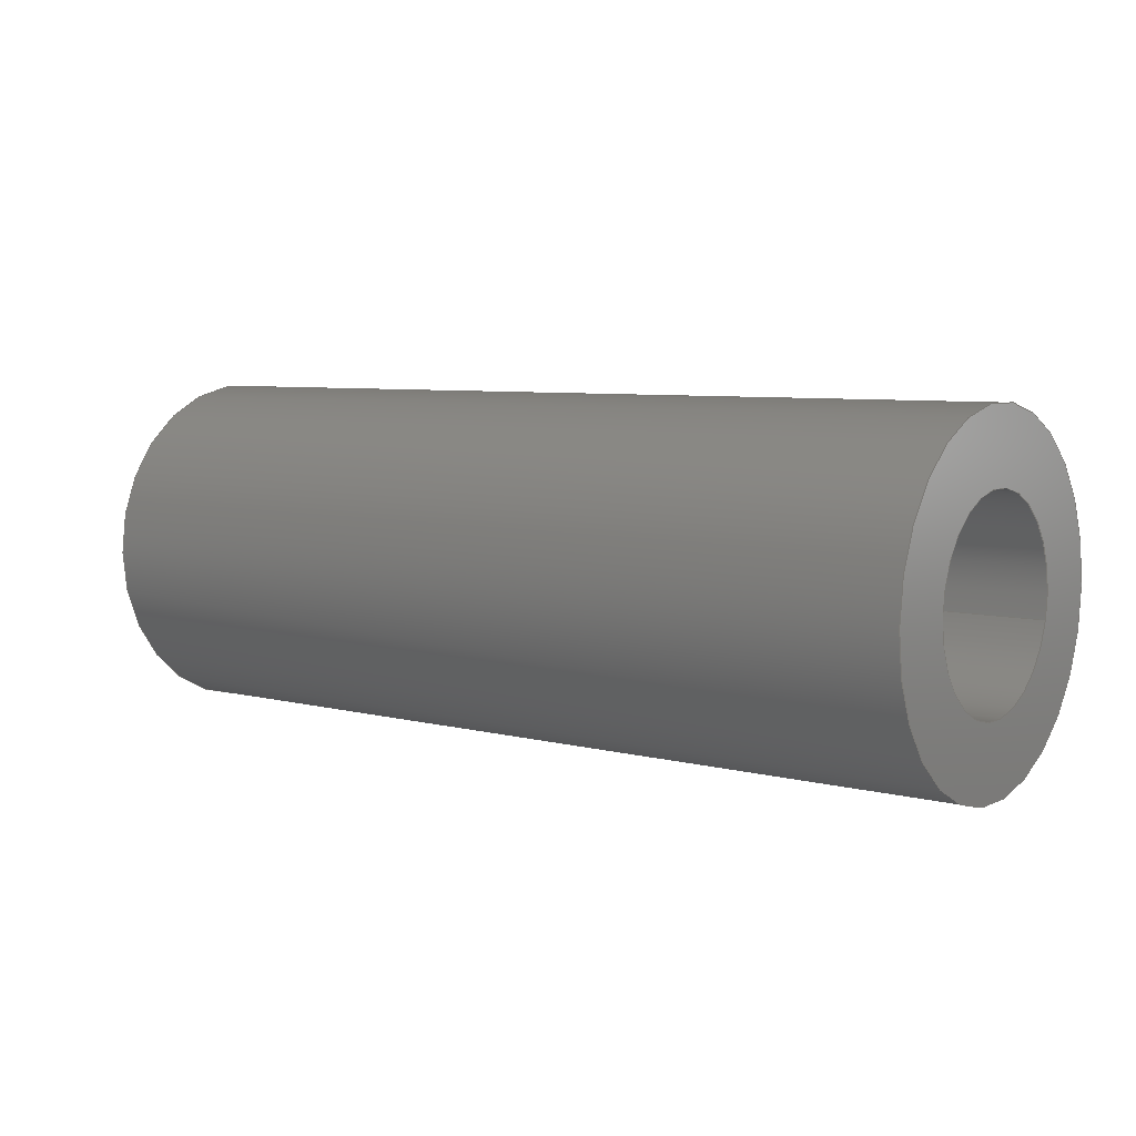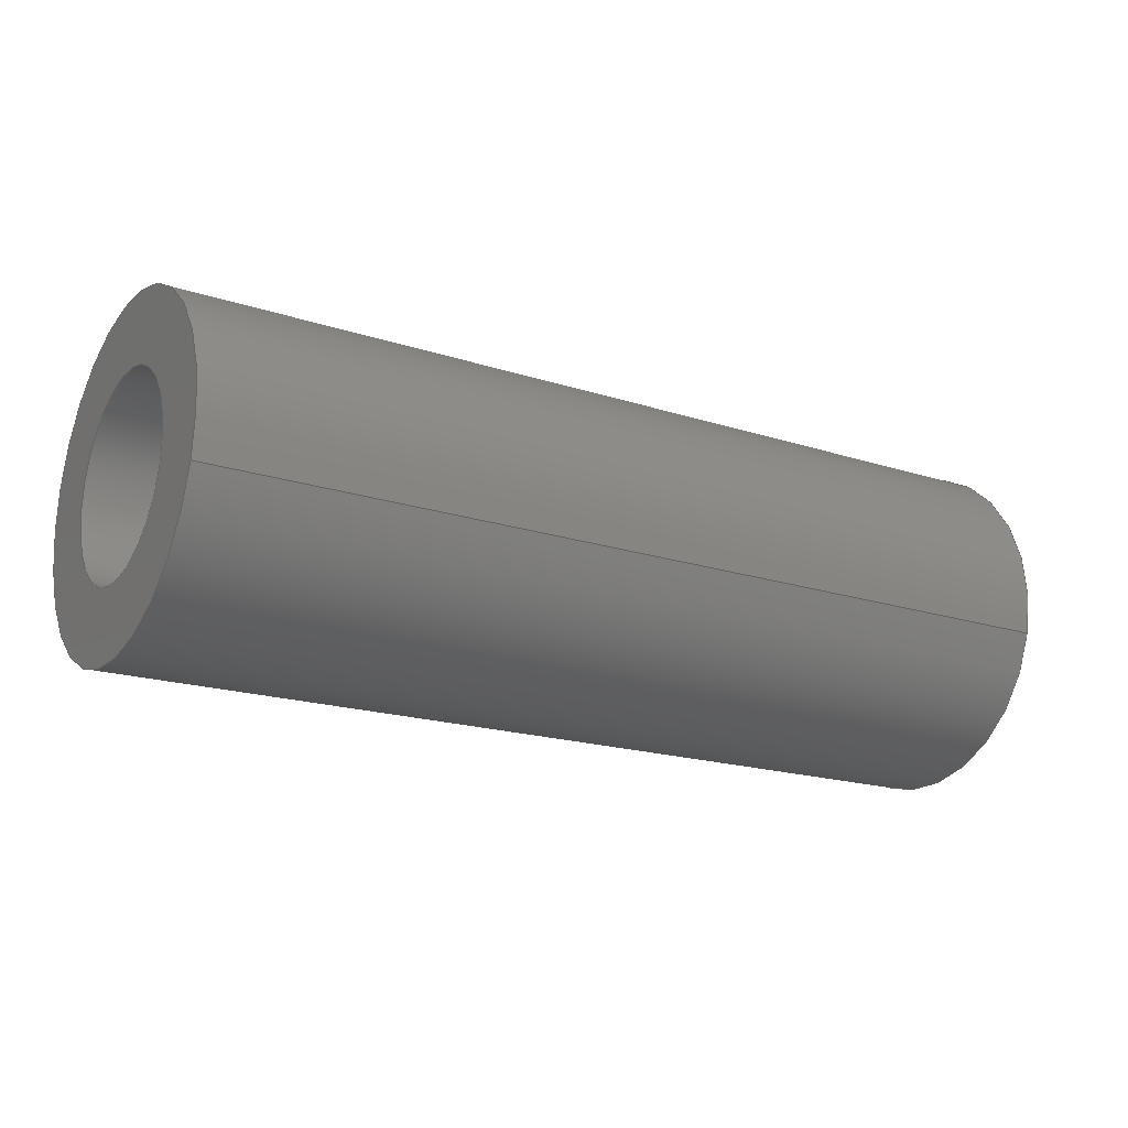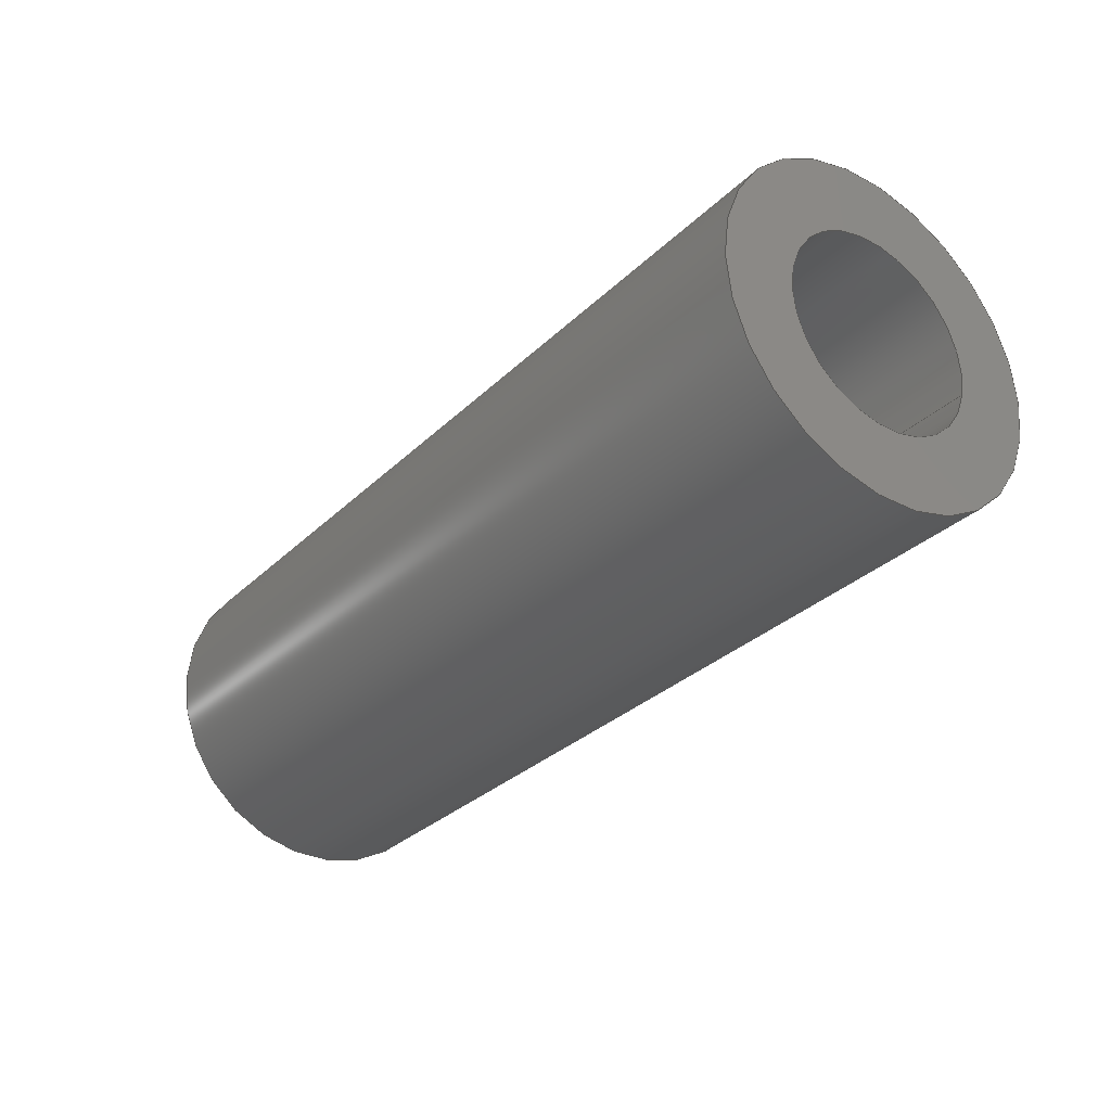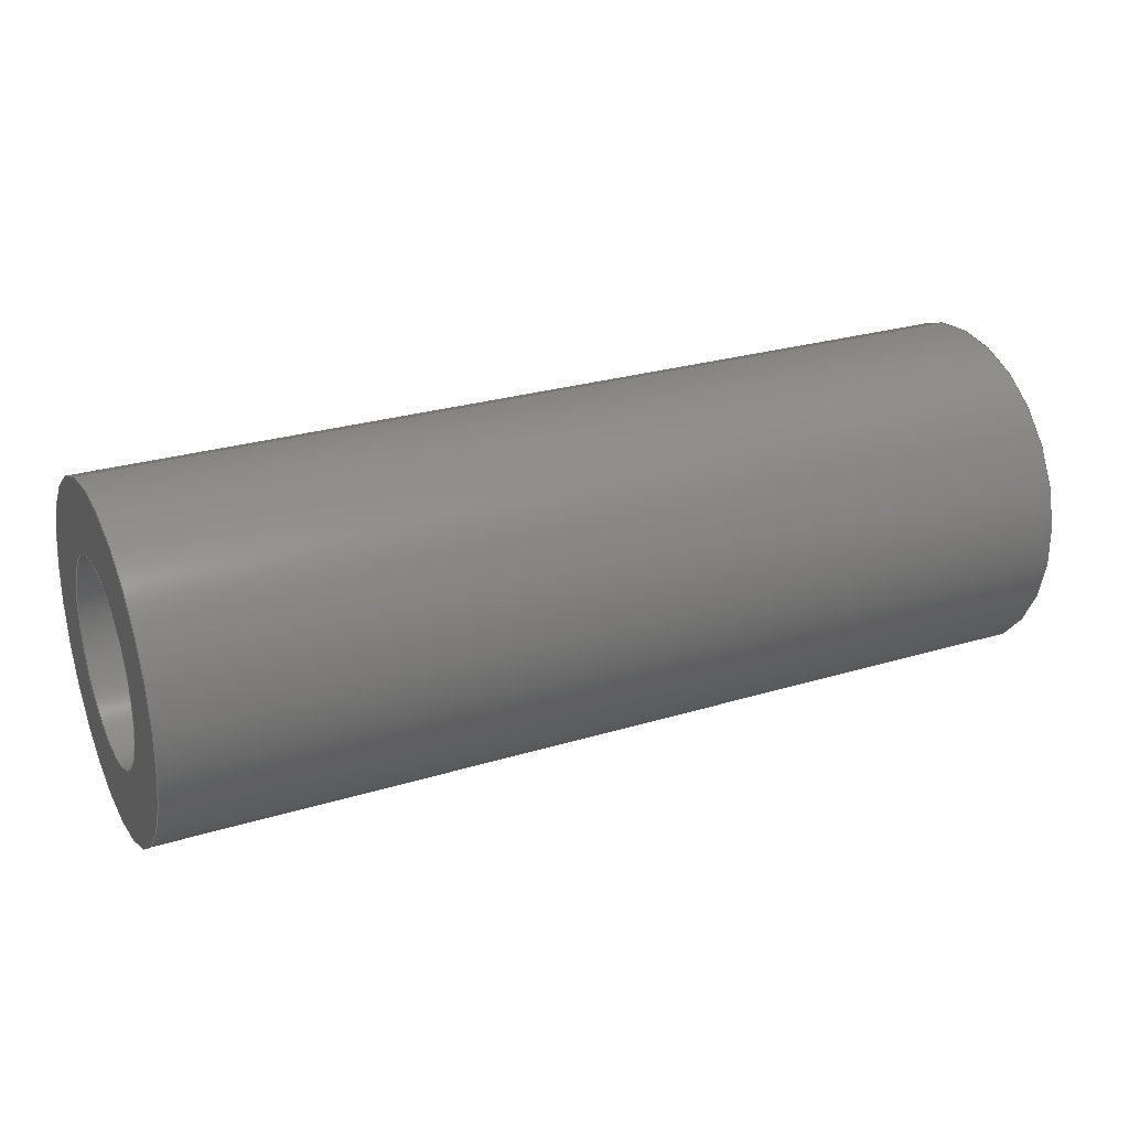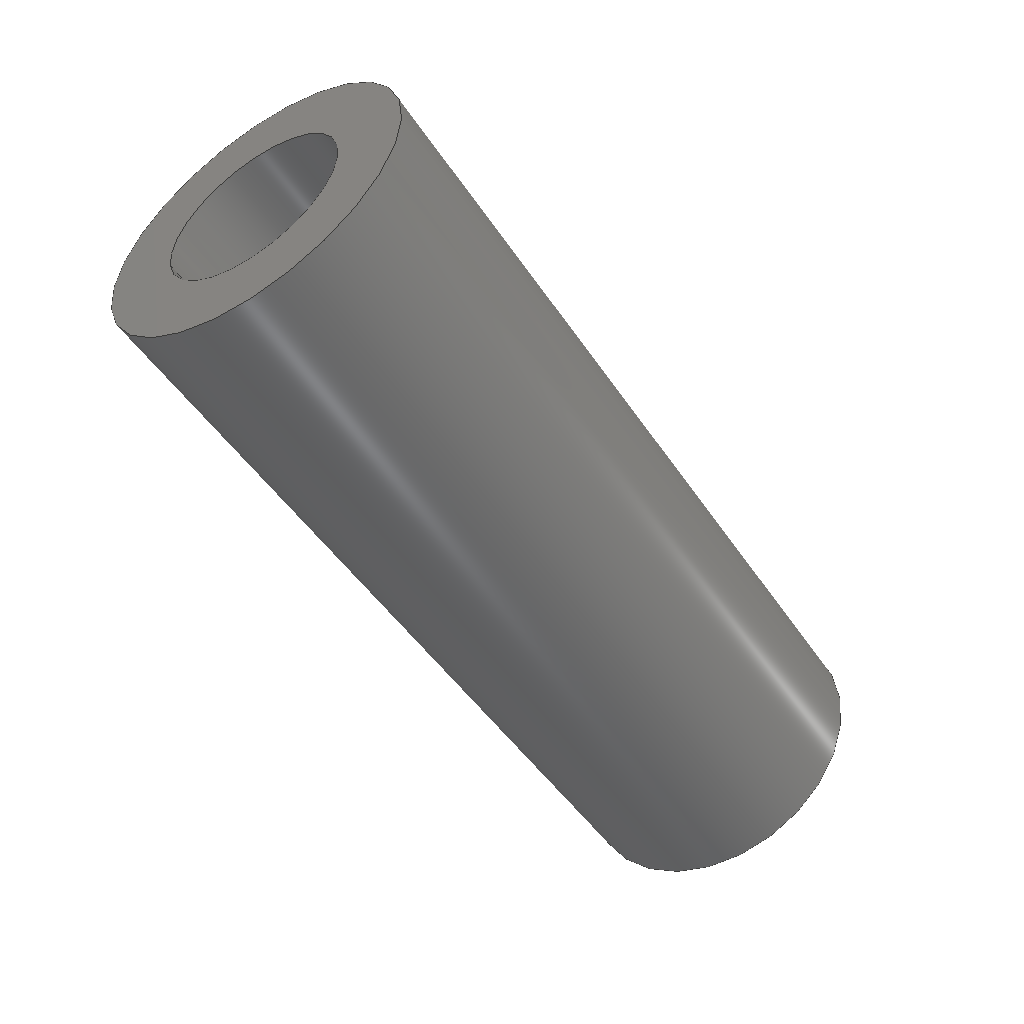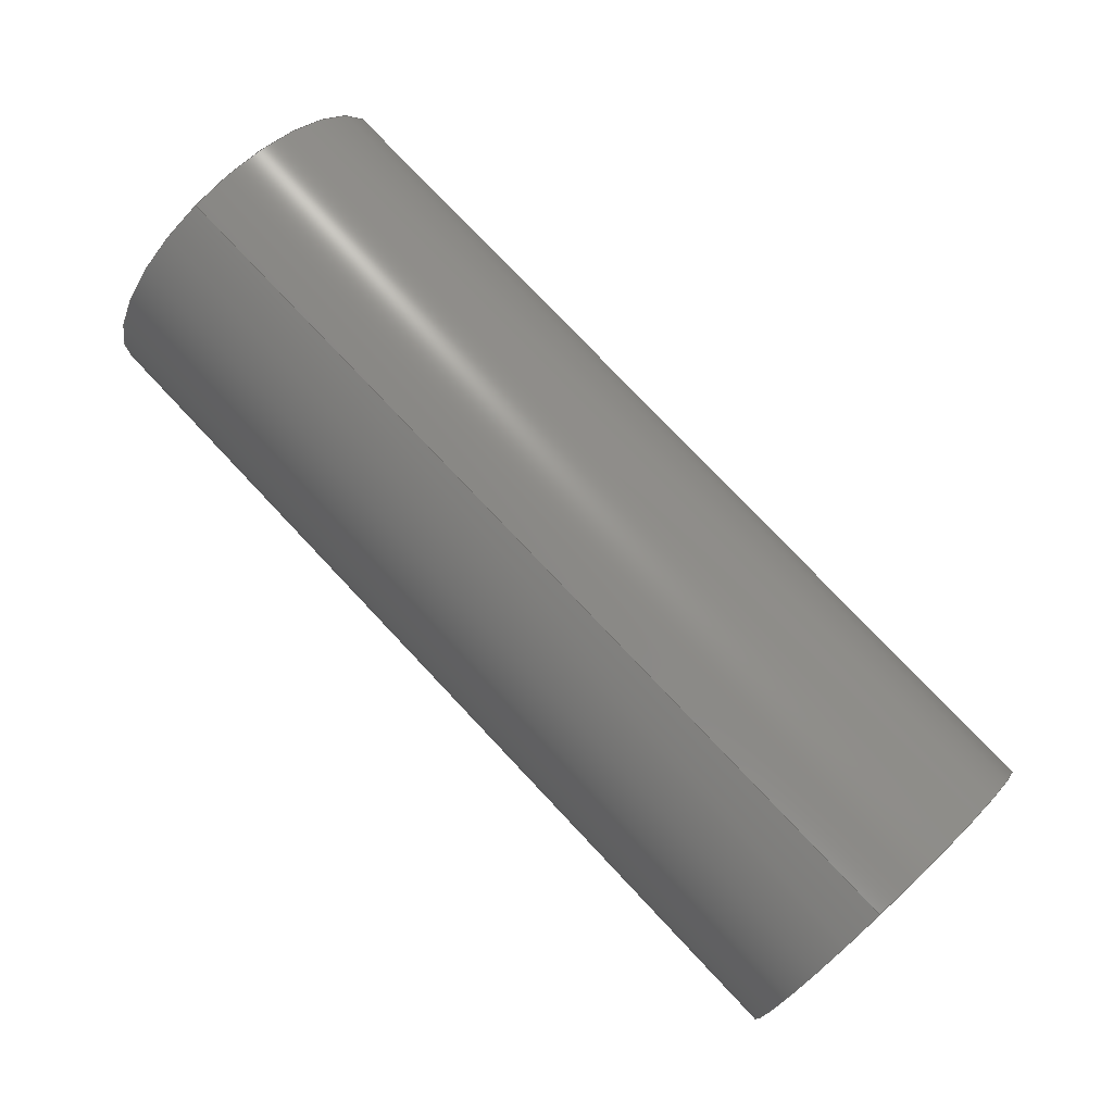
<metadata>
{"format":"step","ext":"step","renderer":"f3d","projection":"perspective","resolution":1024,"background":"white","views":[{"elev":6.5,"azim":37.6,"up":"+Z"},{"elev":-18.5,"azim":147.9,"up":"+Z"},{"elev":-30.9,"azim":53.3,"up":"+Z"},{"elev":26.9,"azim":-25.3,"up":"+Y"},{"elev":-48.9,"azim":-57.5,"up":"+Z"},{"elev":77.0,"azim":-133.3,"up":"+Y"}]}
</metadata>
<code>
ISO-10303-21;
DATA;
#1=PROPERTY_DEFINITION_REPRESENTATION(#5,#3);
#2=PROPERTY_DEFINITION_REPRESENTATION(#6,#4);
#3=REPRESENTATION('',(#7),#108);
#4=REPRESENTATION('',(#8),#108);
#5=PROPERTY_DEFINITION('pmi validation property','',#113);
#6=PROPERTY_DEFINITION('pmi validation property','',#113);
#7=VALUE_REPRESENTATION_ITEM('number of annotations',COUNT_MEASURE(0));
#8=VALUE_REPRESENTATION_ITEM('number of views',COUNT_MEASURE(0));
#9=SHAPE_REPRESENTATION_RELATIONSHIP('','',#66,#10);
#10=ADVANCED_BREP_SHAPE_REPRESENTATION('',(#64),#108);
#11=CYLINDRICAL_SURFACE('',#74,0.001191);
#12=CYLINDRICAL_SURFACE('',#75,0.0006906);
#13=ORIENTED_EDGE('',*,*,#21,.F.);
#14=ORIENTED_EDGE('',*,*,#22,.T.);
#15=ORIENTED_EDGE('',*,*,#23,.F.);
#16=ORIENTED_EDGE('',*,*,#24,.F.);
#17=ORIENTED_EDGE('',*,*,#24,.T.);
#18=ORIENTED_EDGE('',*,*,#22,.F.);
#19=ORIENTED_EDGE('',*,*,#23,.T.);
#20=ORIENTED_EDGE('',*,*,#21,.T.);
#21=EDGE_CURVE('',#25,#25,#29,.T.);
#22=EDGE_CURVE('',#26,#26,#30,.T.);
#23=EDGE_CURVE('',#27,#27,#31,.F.);
#24=EDGE_CURVE('',#28,#28,#32,.T.);
#25=VERTEX_POINT('',#97);
#26=VERTEX_POINT('',#99);
#27=VERTEX_POINT('',#102);
#28=VERTEX_POINT('',#104);
#29=CIRCLE('',#69,0.0006906);
#30=CIRCLE('',#70,0.001191);
#31=CIRCLE('',#72,0.0006906);
#32=CIRCLE('',#73,0.001191);
#33=EDGE_LOOP('',(#13));
#34=EDGE_LOOP('',(#14));
#35=EDGE_LOOP('',(#15));
#36=EDGE_LOOP('',(#16));
#37=EDGE_LOOP('',(#17));
#38=EDGE_LOOP('',(#18));
#39=EDGE_LOOP('',(#19));
#40=EDGE_LOOP('',(#20));
#41=FACE_BOUND('',#33,.T.);
#42=FACE_BOUND('',#34,.T.);
#43=FACE_BOUND('',#35,.T.);
#44=FACE_BOUND('',#36,.T.);
#45=FACE_BOUND('',#37,.T.);
#46=FACE_BOUND('',#38,.T.);
#47=FACE_BOUND('',#39,.T.);
#48=FACE_BOUND('',#40,.T.);
#49=PLANE('',#68);
#50=PLANE('',#71);
#51=ADVANCED_FACE('',(#41,#42),#49,.T.);
#52=ADVANCED_FACE('',(#43,#44),#50,.F.);
#53=ADVANCED_FACE('',(#45,#46),#11,.T.);
#54=ADVANCED_FACE('',(#47,#48),#12,.F.);
#55=CLOSED_SHELL('',(#51,#52,#53,#54));
#56=STYLED_ITEM('',(#57),#64);
#57=PRESENTATION_STYLE_ASSIGNMENT((#58));
#58=SURFACE_STYLE_USAGE(.BOTH.,#59);
#59=SURFACE_SIDE_STYLE('',(#60));
#60=SURFACE_STYLE_FILL_AREA(#61);
#61=FILL_AREA_STYLE('',(#62));
#62=FILL_AREA_STYLE_COLOUR('',#63);
#63=COLOUR_RGB('',0.1961,0.1961,0.1961);
#64=MANIFOLD_SOLID_BREP('Spring Pin, 1/8-in OD, 1/4-in L',#55);
#65=SHAPE_DEFINITION_REPRESENTATION(#113,#66);
#66=SHAPE_REPRESENTATION('Spring Pin, 1/8-in OD, 1/4-in L',(#67),#108);
#67=AXIS2_PLACEMENT_3D('',#94,#76,#77);
#68=AXIS2_PLACEMENT_3D('',#95,#78,#79);
#69=AXIS2_PLACEMENT_3D('',#96,#80,#81);
#70=AXIS2_PLACEMENT_3D('',#98,#82,#83);
#71=AXIS2_PLACEMENT_3D('',#100,#84,#85);
#72=AXIS2_PLACEMENT_3D('',#101,#86,#87);
#73=AXIS2_PLACEMENT_3D('',#103,#88,#89);
#74=AXIS2_PLACEMENT_3D('',#105,#90,#91);
#75=AXIS2_PLACEMENT_3D('',#106,#92,#93);
#76=DIRECTION('',(0,0,1));
#77=DIRECTION('',(1,0,0));
#78=DIRECTION('',(1,1.84e-17,1.109e-17));
#79=DIRECTION('',(1.515e-17,-0.2384,-0.9712));
#80=DIRECTION('',(1,1.84e-17,1.109e-17));
#81=DIRECTION('',(-1.523e-17,0.9712,-0.2384));
#82=DIRECTION('',(1,1.84e-17,1.109e-17));
#83=DIRECTION('',(-1.523e-17,0.9712,-0.2384));
#84=DIRECTION('',(1,1.84e-17,1.109e-17));
#85=DIRECTION('',(1.515e-17,-0.2384,-0.9712));
#86=DIRECTION('',(1,1.84e-17,1.109e-17));
#87=DIRECTION('',(-1.523e-17,0.9712,-0.2384));
#88=DIRECTION('',(1,1.84e-17,1.109e-17));
#89=DIRECTION('',(-1.523e-17,0.9712,-0.2384));
#90=DIRECTION('',(1,1.84e-17,1.109e-17));
#91=DIRECTION('',(-1.523e-17,0.9712,-0.2384));
#92=DIRECTION('',(1,1.84e-17,1.109e-17));
#93=DIRECTION('',(-1.523e-17,0.9712,-0.2384));
#94=CARTESIAN_POINT('',(0,0,0));
#95=CARTESIAN_POINT('',(0.02179,0.8224,0.003183));
#96=CARTESIAN_POINT('',(0.02179,0.8303,0.001244));
#97=CARTESIAN_POINT('',(0.02179,0.831,0.001079));
#98=CARTESIAN_POINT('',(0.02179,0.8303,0.001244));
#99=CARTESIAN_POINT('',(0.02179,0.8315,0.0009599));
#100=CARTESIAN_POINT('',(0.01544,0.8224,0.003183));
#101=CARTESIAN_POINT('',(0.01544,0.8303,0.001244));
#102=CARTESIAN_POINT('',(0.01544,0.831,0.001079));
#103=CARTESIAN_POINT('',(0.01544,0.8303,0.001244));
#104=CARTESIAN_POINT('',(0.01544,0.8315,0.0009599));
#105=CARTESIAN_POINT('',(0.01544,0.8303,0.001244));
#106=CARTESIAN_POINT('',(0.01544,0.8303,0.001244));
#107=MECHANICAL_DESIGN_GEOMETRIC_PRESENTATION_REPRESENTATION('',(#56),#108);
#108=(
GEOMETRIC_REPRESENTATION_CONTEXT(3)
GLOBAL_UNCERTAINTY_ASSIGNED_CONTEXT((#109))
GLOBAL_UNIT_ASSIGNED_CONTEXT((#112,#111,#110))
REPRESENTATION_CONTEXT('Spring Pin, 1/8-in OD, 1/4-in L',
'TOP_LEVEL_ASSEMBLY_PART')
);
#109=UNCERTAINTY_MEASURE_WITH_UNIT(LENGTH_MEASURE(5e-06),#112,
'DISTANCE_ACCURACY_VALUE','Maximum Tolerance applied to model');
#110=(
NAMED_UNIT(*)
SI_UNIT($,.STERADIAN.)
SOLID_ANGLE_UNIT()
);
#111=(
NAMED_UNIT(*)
PLANE_ANGLE_UNIT()
SI_UNIT($,.RADIAN.)
);
#112=(
LENGTH_UNIT()
NAMED_UNIT(*)
SI_UNIT($,.METRE.)
);
#113=PRODUCT_DEFINITION_SHAPE('','',#114);
#114=PRODUCT_DEFINITION('','',#116,#115);
#115=PRODUCT_DEFINITION_CONTEXT('',#122,'design');
#116=PRODUCT_DEFINITION_FORMATION_WITH_SPECIFIED_SOURCE('','',#118,
 .NOT_KNOWN.);
#117=PRODUCT_RELATED_PRODUCT_CATEGORY('','',(#118));
#118=PRODUCT('Spring Pin, 1/8-in OD, 1/4-in L',
'Spring Pin, 1/8-in OD, 1/4-in L','Spring Pin, 1/8-in OD, 1/4-in L',(#120));
#119=PRODUCT_CATEGORY('','');
#120=PRODUCT_CONTEXT('',#122,'mechanical');
#121=APPLICATION_PROTOCOL_DEFINITION('international standard',
'automotive_design',2010,#122);
#122=APPLICATION_CONTEXT(
'core data for automotive mechanical design processes');
ENDSEC;
END-ISO-10303-21;

</code>
